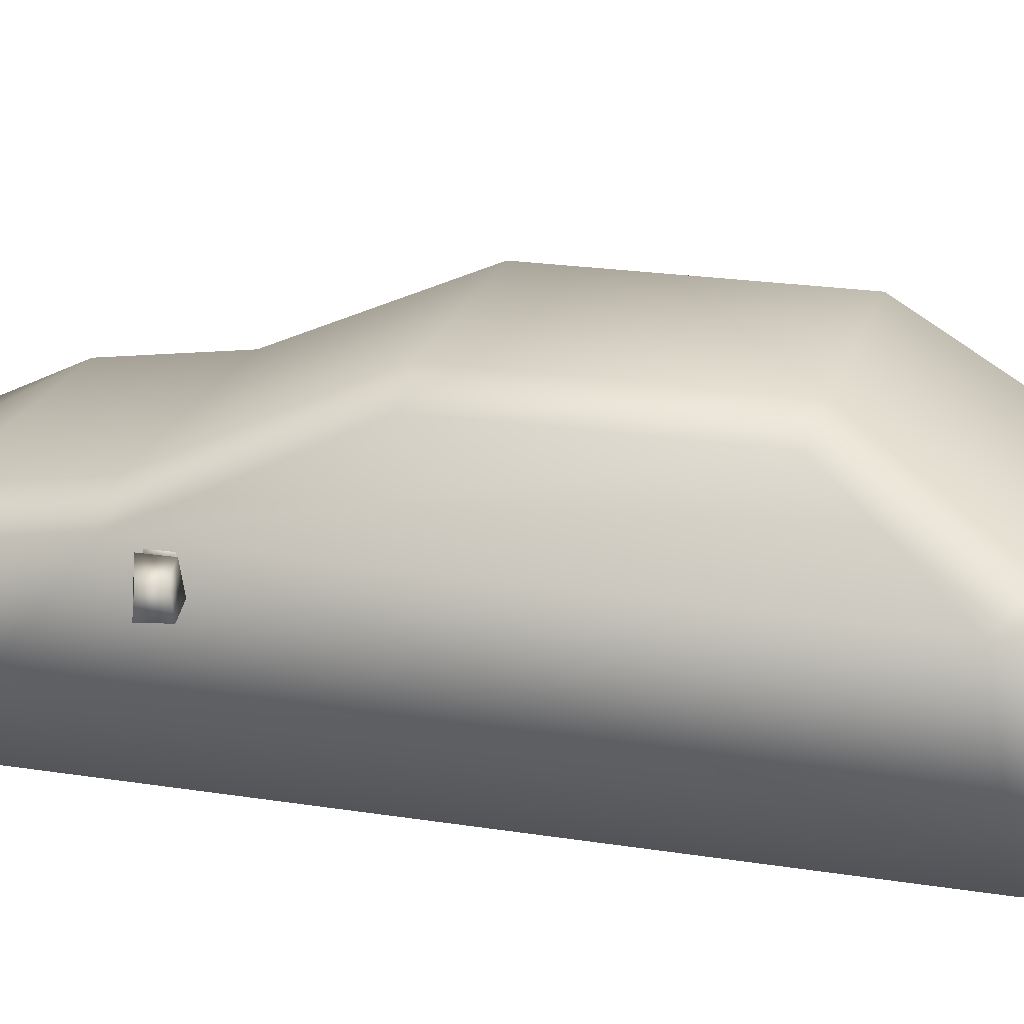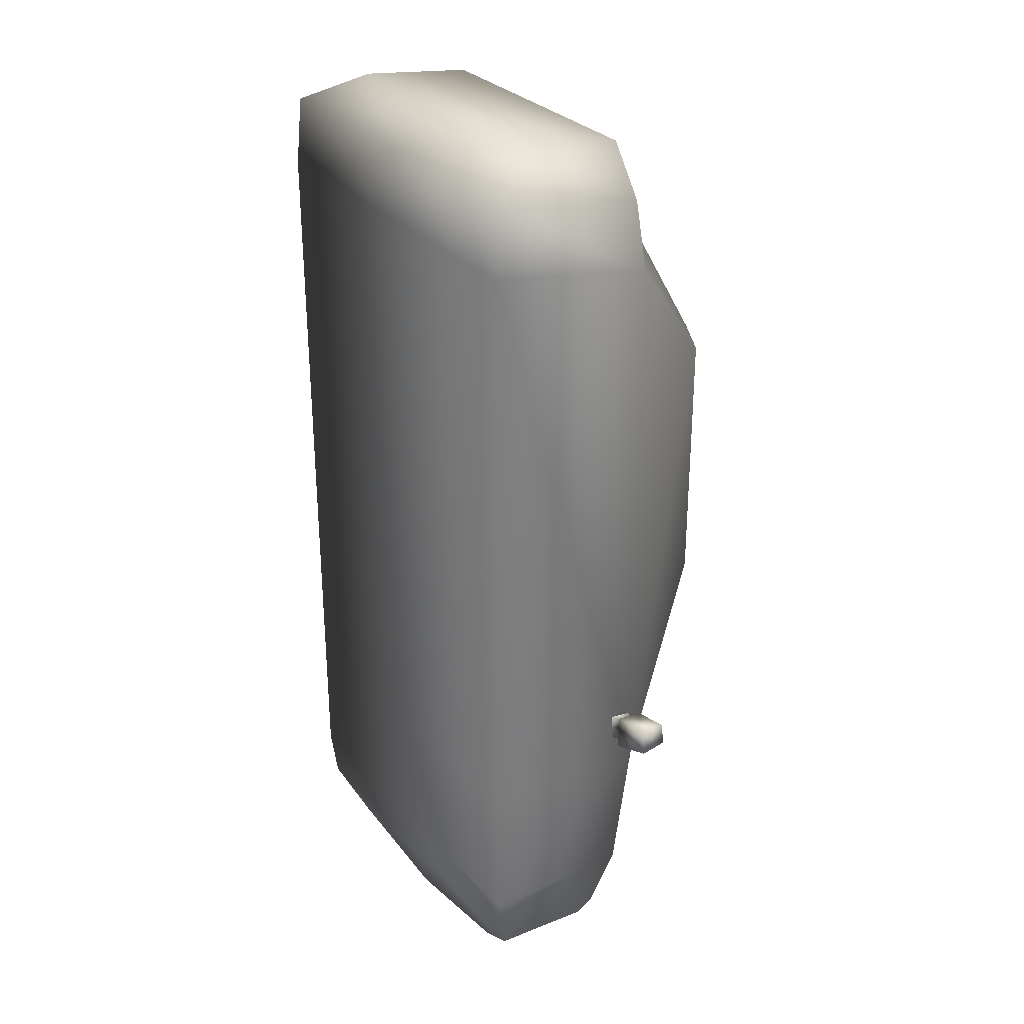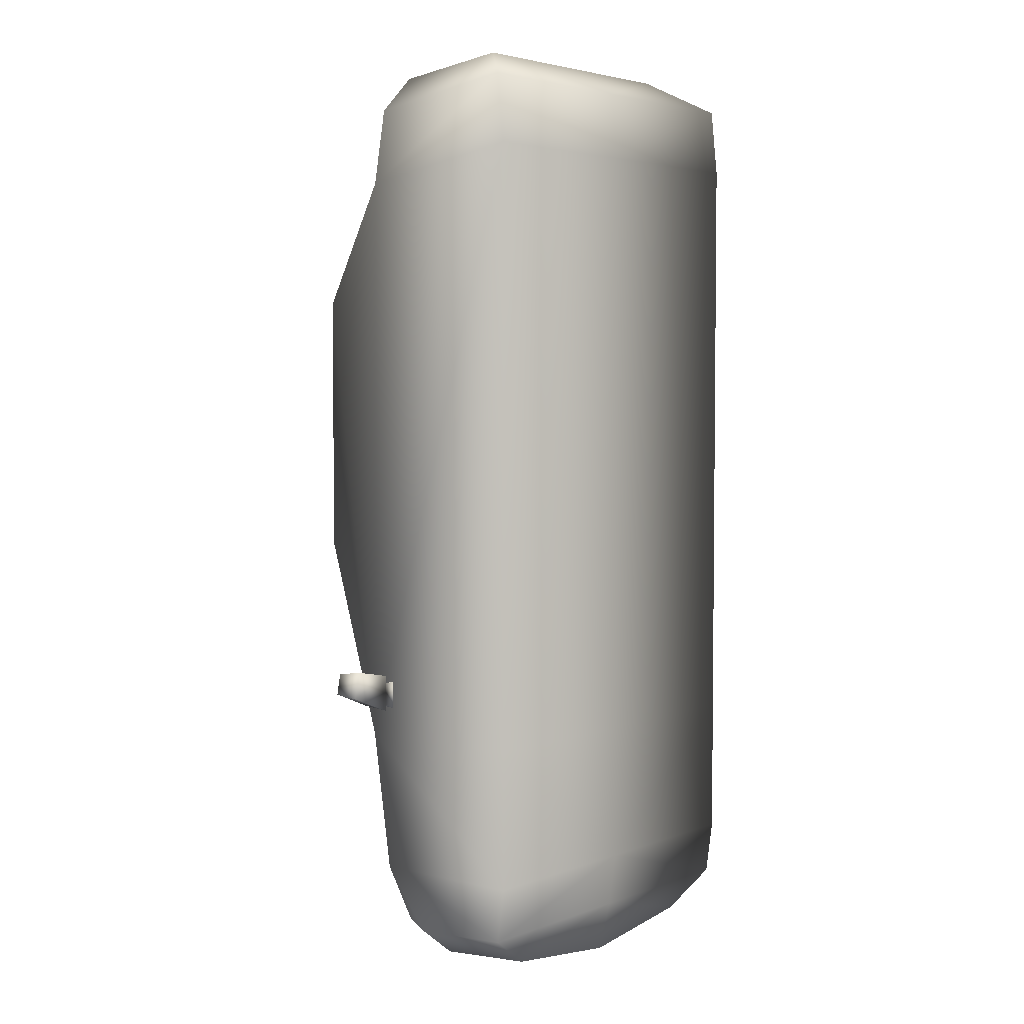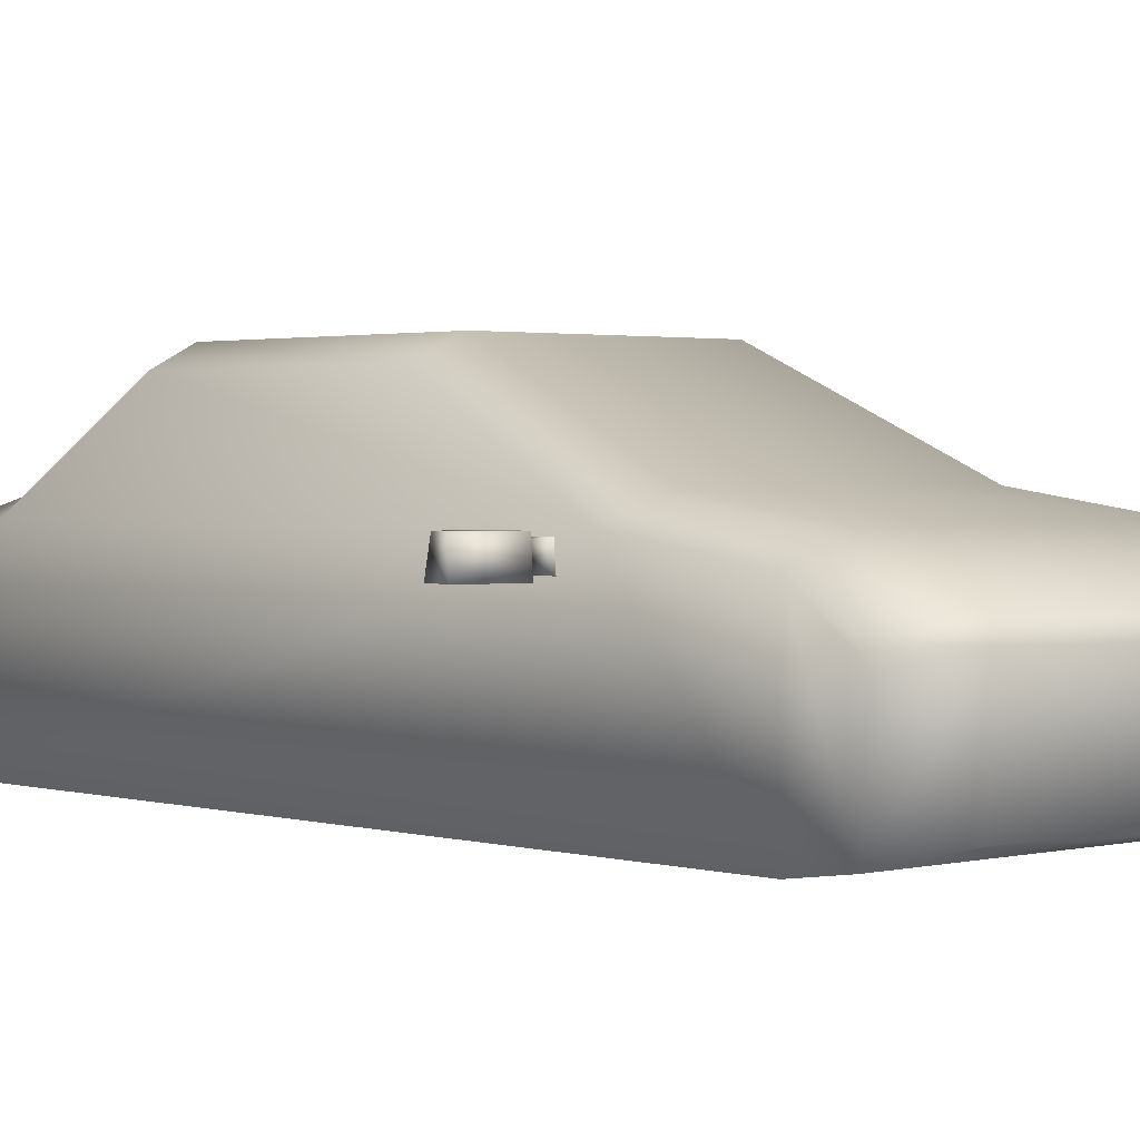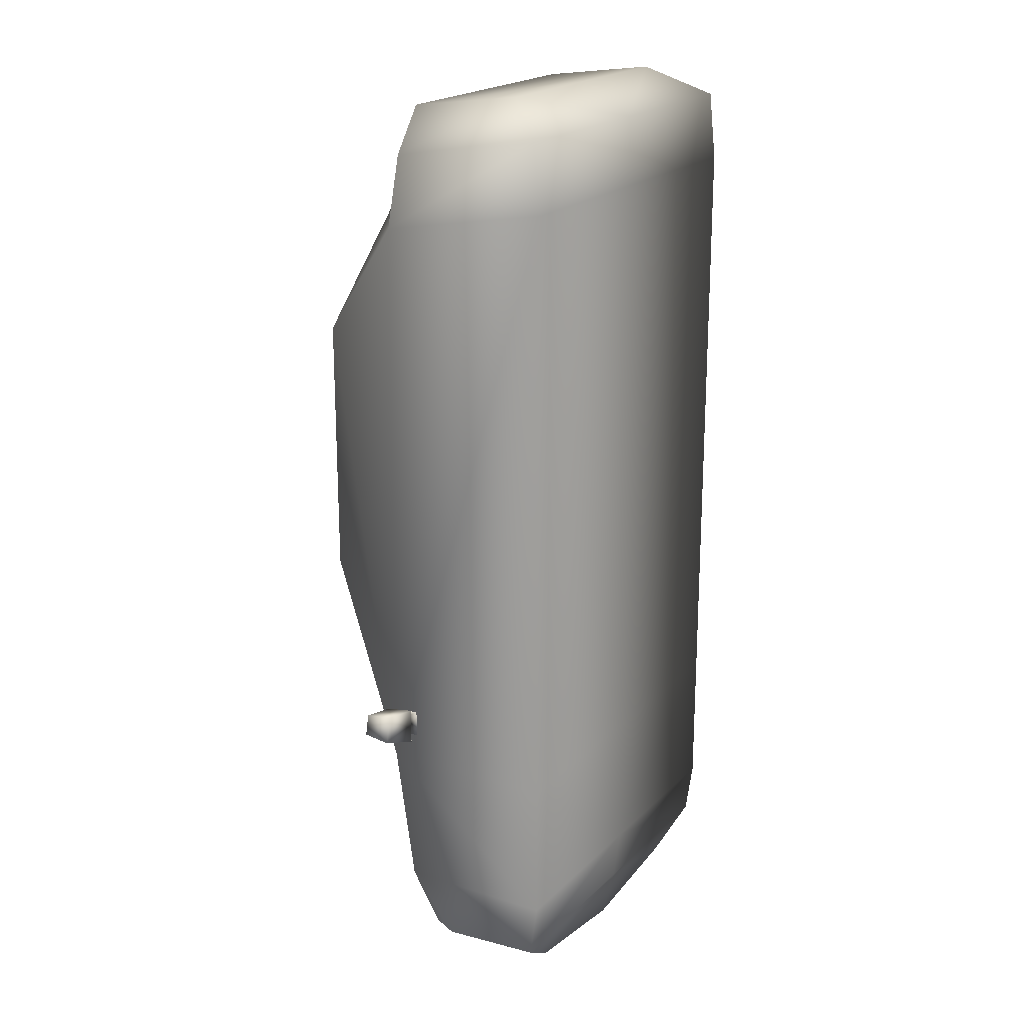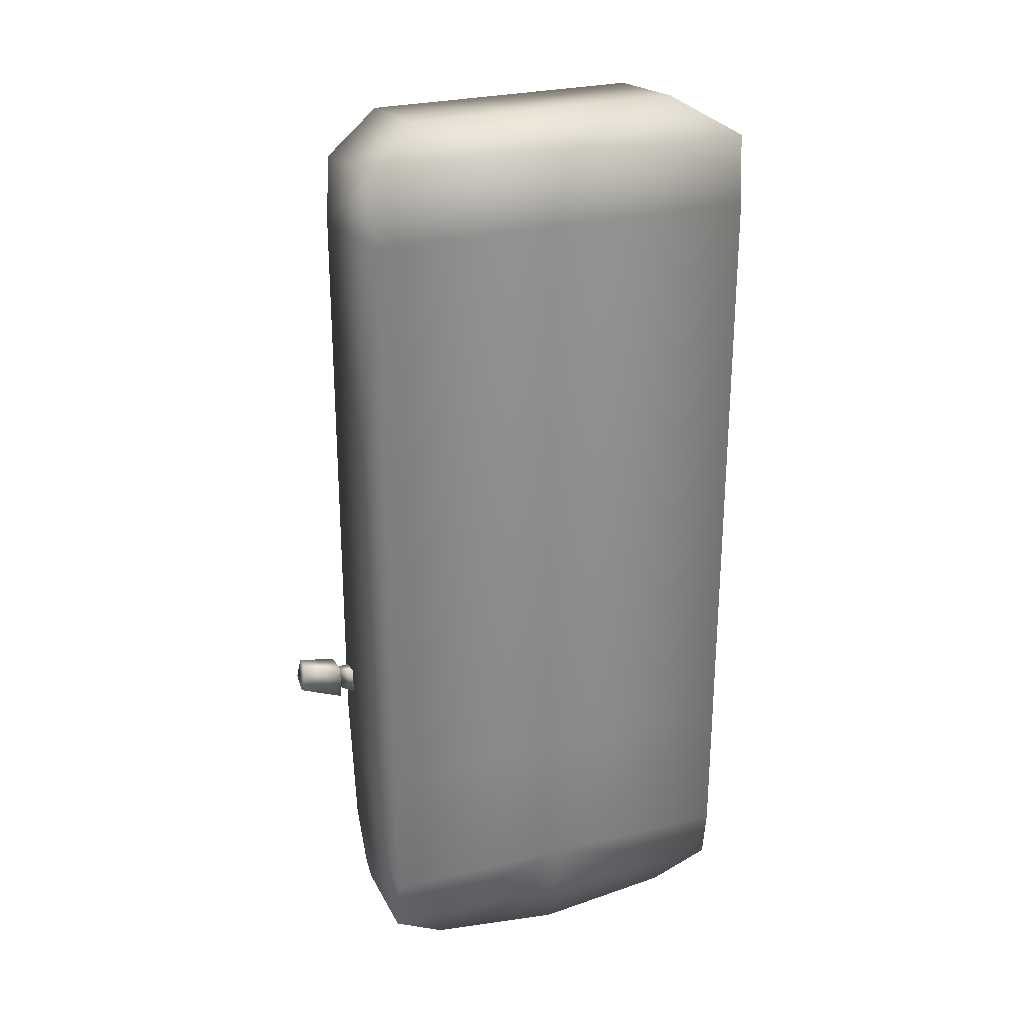
<metadata>
{"format":"obj","ext":"obj","renderer":"f3d","projection":"perspective","resolution":1024,"background":"white","views":[{"elev":21.7,"azim":-74.4,"up":"+Y"},{"elev":29.9,"azim":56.2,"up":"+Z"},{"elev":3.9,"azim":-50.7,"up":"+Z"},{"elev":1.8,"azim":137.7,"up":"+Y"},{"elev":20.0,"azim":-59.1,"up":"+Z"},{"elev":27.2,"azim":-20.9,"up":"+Z"}]}
</metadata>
<code>
g fcbg_greathole_001_car_03
v 0.7728 0.5488 -0.7398
v 0.9429 0.5488 -0.6725
v 0.933 0.6552 -0.6661
v 0.7729 0.6552 -0.7311
v 0.7729 0.6552 -0.6188
v 0.9164 0.6552 -0.5887
v 0.9429 0.5488 -0.6725
v 0.9215 0.5488 -0.5722
v 0.9215 0.5488 -0.5722
v 0.7728 0.5488 -0.602
v 0.7728 0.5488 -0.602
v 0.9215 0.5488 -0.5722
v 0.9429 0.5488 -0.6725
v 0.7728 0.5488 -0.7398
v 0.7728 0.5737 -0.7085
v 0.7728 0.5737 -0.6352
v 0.7729 0.6303 -0.7038
v 0.7729 0.6552 -0.6188
v 0.7729 0.6552 -0.7311
v 0.7729 0.6303 -0.6441
v 0.7728 0.5737 -0.6352
v 0.7065 0.5609 -0.7418
v 0.7065 0.5609 -0.6353
v 0.7728 0.5737 -0.7085
v 0.7065 0.6431 -0.7351
v 0.7729 0.6303 -0.7038
v 0.7729 0.6303 -0.7038
v 0.7065 0.6431 -0.6482
v 0.7065 0.6431 -0.7351
v 0.7729 0.6303 -0.6441
v 0.7065 0.5609 -0.6353
v 0.7728 0.5737 -0.6352
v -0.7728 0.5488 -0.7398
v -0.933 0.6552 -0.6661
v -0.9429 0.5488 -0.6725
v -0.7729 0.6552 -0.7311
v -0.7729 0.6552 -0.6188
v -0.9164 0.6552 -0.5887
v -0.9429 0.5488 -0.6725
v -0.9215 0.5488 -0.5722
v -0.9215 0.5488 -0.5722
v -0.7728 0.5488 -0.602
v -0.7728 0.5488 -0.602
v -0.9429 0.5488 -0.6725
v -0.9215 0.5488 -0.5722
v -0.7728 0.5488 -0.7398
v -0.7728 0.5737 -0.7085
v -0.7728 0.5737 -0.6352
v -0.7729 0.6303 -0.7038
v -0.7729 0.6552 -0.6188
v -0.7729 0.6552 -0.7311
v -0.7729 0.6303 -0.6441
v -0.7728 0.5737 -0.6352
v -0.7065 0.5609 -0.6353
v -0.7065 0.5609 -0.7418
v -0.7728 0.5737 -0.7085
v -0.7065 0.6431 -0.7351
v -0.7729 0.6303 -0.7038
v -0.7729 0.6303 -0.7038
v -0.7065 0.6431 -0.7351
v -0.7065 0.6431 -0.6482
v -0.7729 0.6303 -0.6441
v -0.7065 0.5609 -0.6353
v -0.7728 0.5737 -0.6352
v -0.001334 0.02808 -1.58
v 0.7111 0.02807 -1.58
v 0.5065 0.07537 -1.711
v -0.001334 9.555e-05 -1.375
v -0.001333 0.07537 -1.773
v -0.5092 0.07537 -1.711
v -0.7137 0.02808 -1.58
v 0.7111 9.322e-05 -1.375
v -0.7137 9.549e-05 -1.375
v 0.7111 9.322e-05 -0.8485
v -0.7137 9.549e-05 -0.8485
v -0.001334 9.555e-05 -0.8485
v 0.7111 9.322e-05 1.429
v -0.7137 9.549e-05 1.429
v -0.001334 9.555e-05 1.429
v 0.7111 0.02709 1.684
v -0.7137 0.02709 1.684
v -0.001334 0.02709 1.684
v 0.5065 0.2192 1.802
v -0.5092 0.2192 1.802
v -0.001334 0.2192 1.802
v 0.7111 0.02807 -1.58
v 0.5065 0.4484 -1.741
v 0.5065 0.07537 -1.711
v -0.001333 0.07537 -1.773
v 0.7111 0.4058 -1.604
v 0.7111 0.586 -1.375
v 0.7111 9.322e-05 -1.375
v 0.7111 0.6635 -0.8487
v 0.7111 9.322e-05 -0.8485
v 0.7111 9.322e-05 1.429
v 0.7111 0.4715 -1.569
v 0.7111 0.6476 1.316
v 0.7111 0.02709 1.684
v 0.7111 0.5984 1.593
v 0.5065 0.2192 1.802
v 0.5065 0.6513 1.744
v -0.001334 0.2192 1.802
v 0.5065 0.5109 -1.705
v 0.5065 0.6708 -1.375
v -0.001333 0.4484 -1.802
v 0.5065 0.741 -0.8775
v -0.001334 0.741 -0.8775
v -0.001334 0.5109 -1.766
v -0.5092 0.4484 -1.741
v -0.5092 0.07537 -1.711
v -0.7137 0.02808 -1.58
v 0.4255 1.084 -0.1338
v -0.001333 0.6708 -1.375
v -0.5092 0.5109 -1.705
v -0.5092 0.6708 -1.375
v -0.7137 0.4715 -1.569
v -0.7137 0.4059 -1.604
v -0.7137 0.586 -1.375
v -0.7137 9.549e-05 -1.375
v -0.7137 0.6635 -0.8487
v -0.7137 9.549e-05 -0.8485
v -0.7137 9.549e-05 1.429
v -0.5092 0.741 -0.8775
v -0.4281 1.084 -0.1338
v -0.7137 0.6476 1.316
v -0.7137 0.02709 1.684
v -0.001334 1.084 -0.1338
v -0.7137 0.5984 1.593
v -0.5092 0.2192 1.802
v -0.5092 0.6513 1.744
v -0.001334 0.6513 1.744
v -0.5092 0.7237 1.432
v -0.5855 1.01 0.8617
v 0.5065 0.7237 1.432
v -0.5855 1.01 -0.1169
v -0.4281 1.084 0.8783
v -0.001334 0.7237 1.432
v -0.001334 1.084 0.8783
v 0.4255 1.084 0.8783
v 0.5829 1.01 0.8617
v 0.5829 1.01 -0.1169
g fcbg_greathole_001_car_03_0
f 3 2 1
f 4 3 1
f 4 5 3
f 5 6 3
f 3 6 7
f 6 8 7
f 6 5 9
f 5 10 9
f 13 12 11
f 14 13 11
f 15 14 11
f 16 15 11
f 15 17 14
f 16 11 18
f 17 19 14
f 20 16 18
f 20 18 19
f 17 20 19
f 23 22 21
f 22 24 21
f 22 25 24
f 25 26 24
f 29 28 27
f 28 30 27
f 28 31 30
f 31 32 30
f 35 34 33
f 34 36 33
f 37 36 34
f 38 37 34
f 38 34 39
f 40 38 39
f 37 38 41
f 42 37 41
f 45 44 43
f 44 46 43
f 46 47 43
f 47 48 43
f 49 47 46
f 43 48 50
f 51 49 46
f 48 52 50
f 52 49 51
f 50 52 51
f 55 54 53
f 56 55 53
f 57 55 56
f 58 57 56
f 61 60 59
f 62 61 59
f 63 61 62
f 64 63 62
f 67 66 65
f 65 66 68
f 69 67 65
f 69 65 70
f 65 71 70
f 65 68 71
f 66 72 68
f 68 73 71
f 72 74 68
f 73 68 75
f 74 76 68
f 68 76 75
f 74 77 76
f 75 76 78
f 77 79 76
f 76 79 78
f 77 80 79
f 78 79 81
f 80 82 79
f 79 82 81
f 80 83 82
f 81 82 84
f 83 85 82
f 82 85 84
f 88 87 86
f 87 88 89
f 87 90 86
f 86 90 91
f 86 91 92
f 92 91 93
f 94 92 93
f 95 94 93
f 96 90 87
f 90 96 91
f 97 95 93
f 98 95 97
f 99 98 97
f 98 99 100
f 99 101 100
f 99 97 101
f 100 101 102
f 103 96 87
f 104 91 96
f 103 104 96
f 103 87 105
f 105 87 89
f 106 93 91
f 104 106 91
f 106 104 107
f 104 103 108
f 108 103 105
f 105 89 109
f 89 110 109
f 109 110 111
f 106 112 93
f 112 106 107
f 104 113 107
f 113 104 108
f 114 108 105
f 109 114 105
f 113 108 115
f 108 114 115
f 107 113 115
f 116 114 109
f 115 114 116
f 117 109 111
f 117 116 109
f 111 118 117
f 118 116 117
f 118 115 116
f 118 111 119
f 120 118 119
f 121 120 119
f 121 122 120
f 123 115 118
f 123 107 115
f 120 123 118
f 107 123 124
f 124 123 120
f 122 125 120
f 122 126 125
f 127 107 124
f 127 112 107
f 126 128 125
f 128 126 129
f 130 128 129
f 125 128 130
f 129 102 130
f 102 131 130
f 101 131 102
f 132 125 130
f 130 131 132
f 125 133 120
f 133 125 132
f 101 134 131
f 97 134 101
f 133 135 120
f 135 124 120
f 135 133 136
f 136 133 132
f 124 135 136
f 131 137 132
f 132 137 136
f 134 137 131
f 136 138 124
f 137 138 136
f 138 127 124
f 112 127 138
f 139 138 137
f 134 139 137
f 139 112 138
f 97 140 134
f 140 139 134
f 140 97 93
f 141 112 139
f 112 141 93
f 141 140 93
f 140 141 139

</code>
